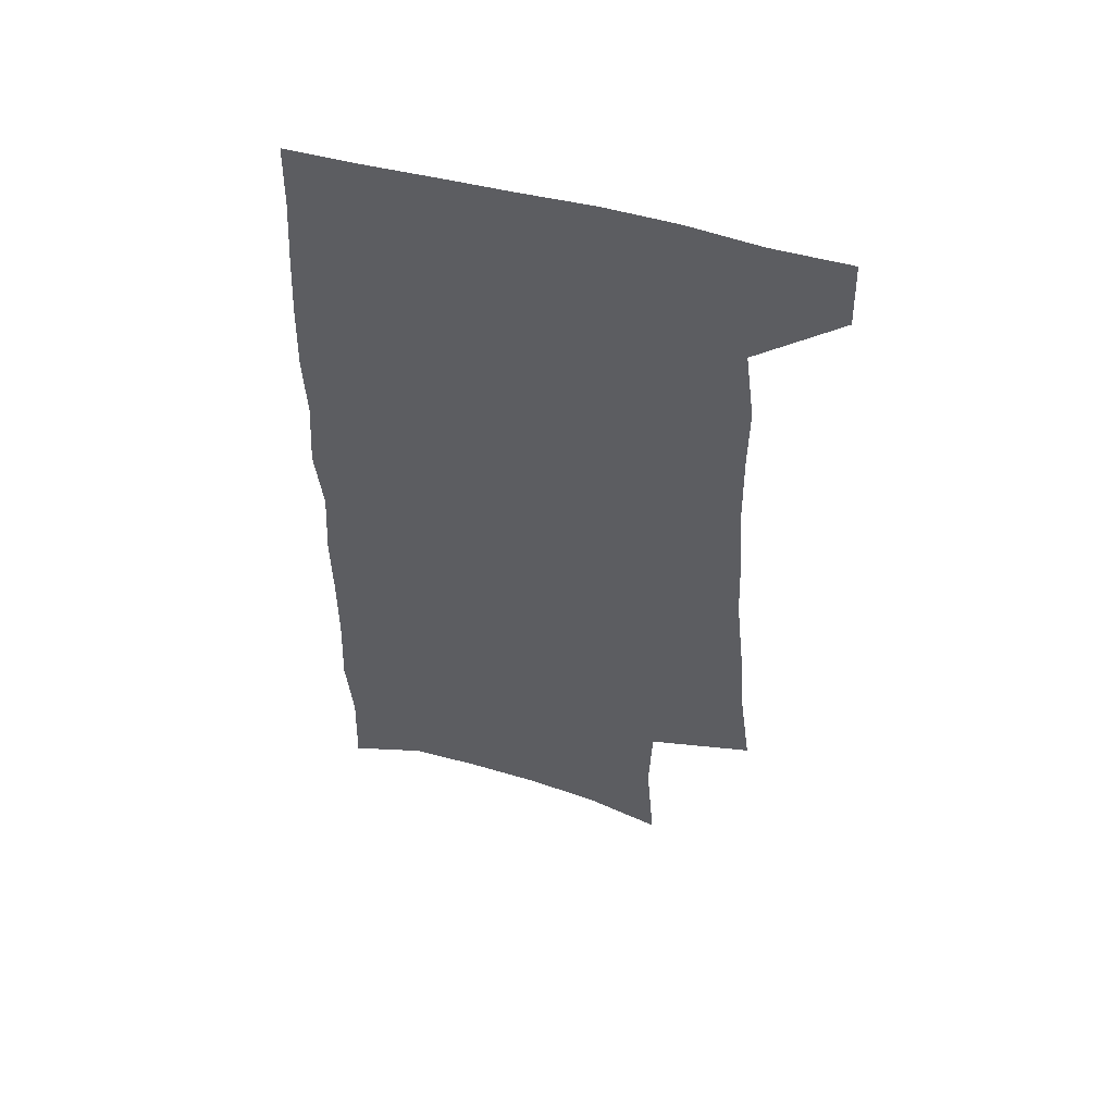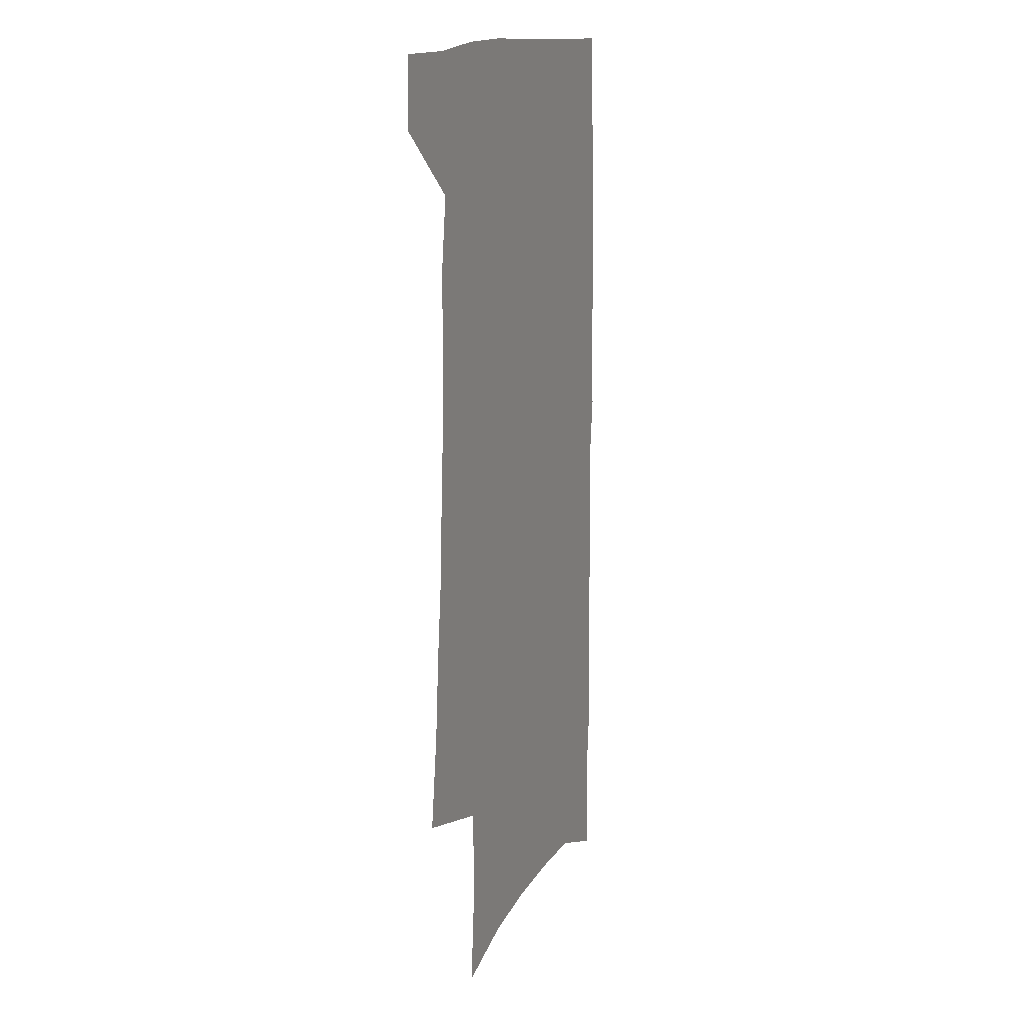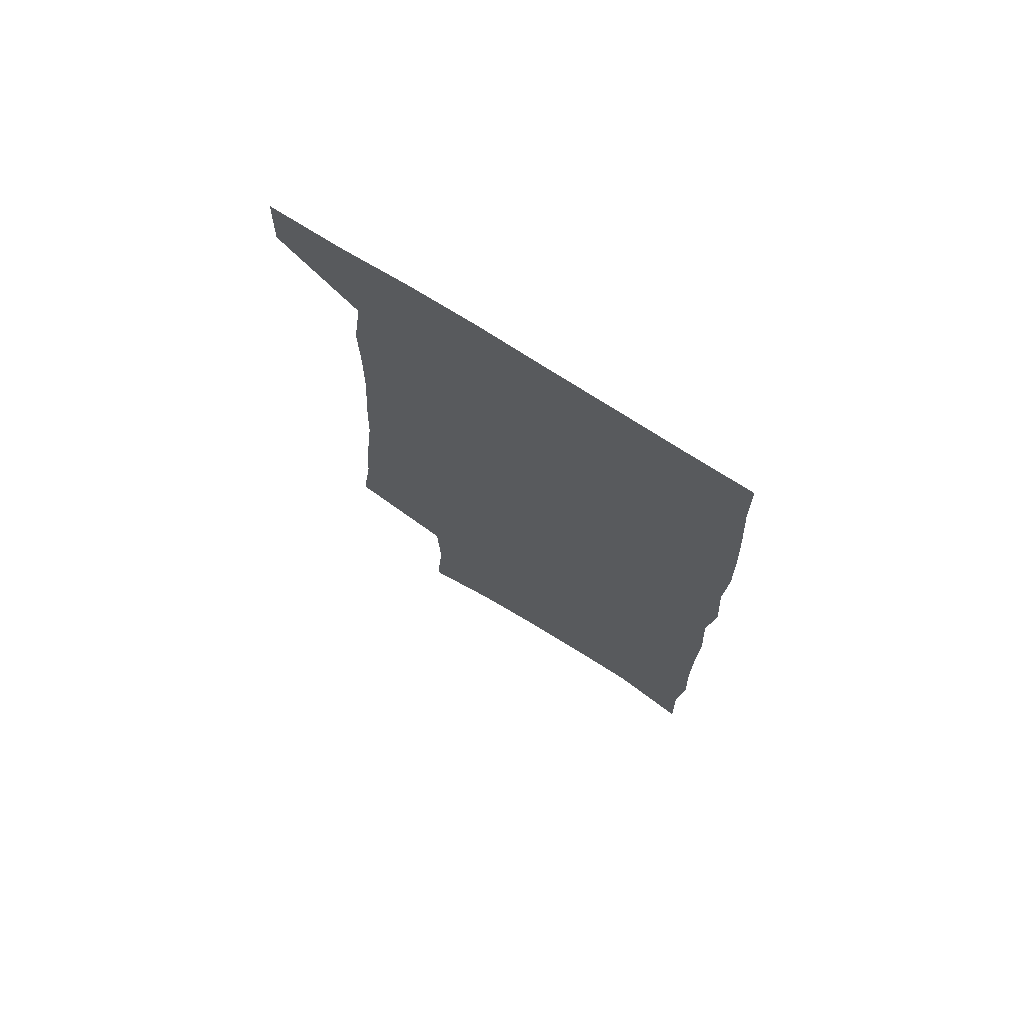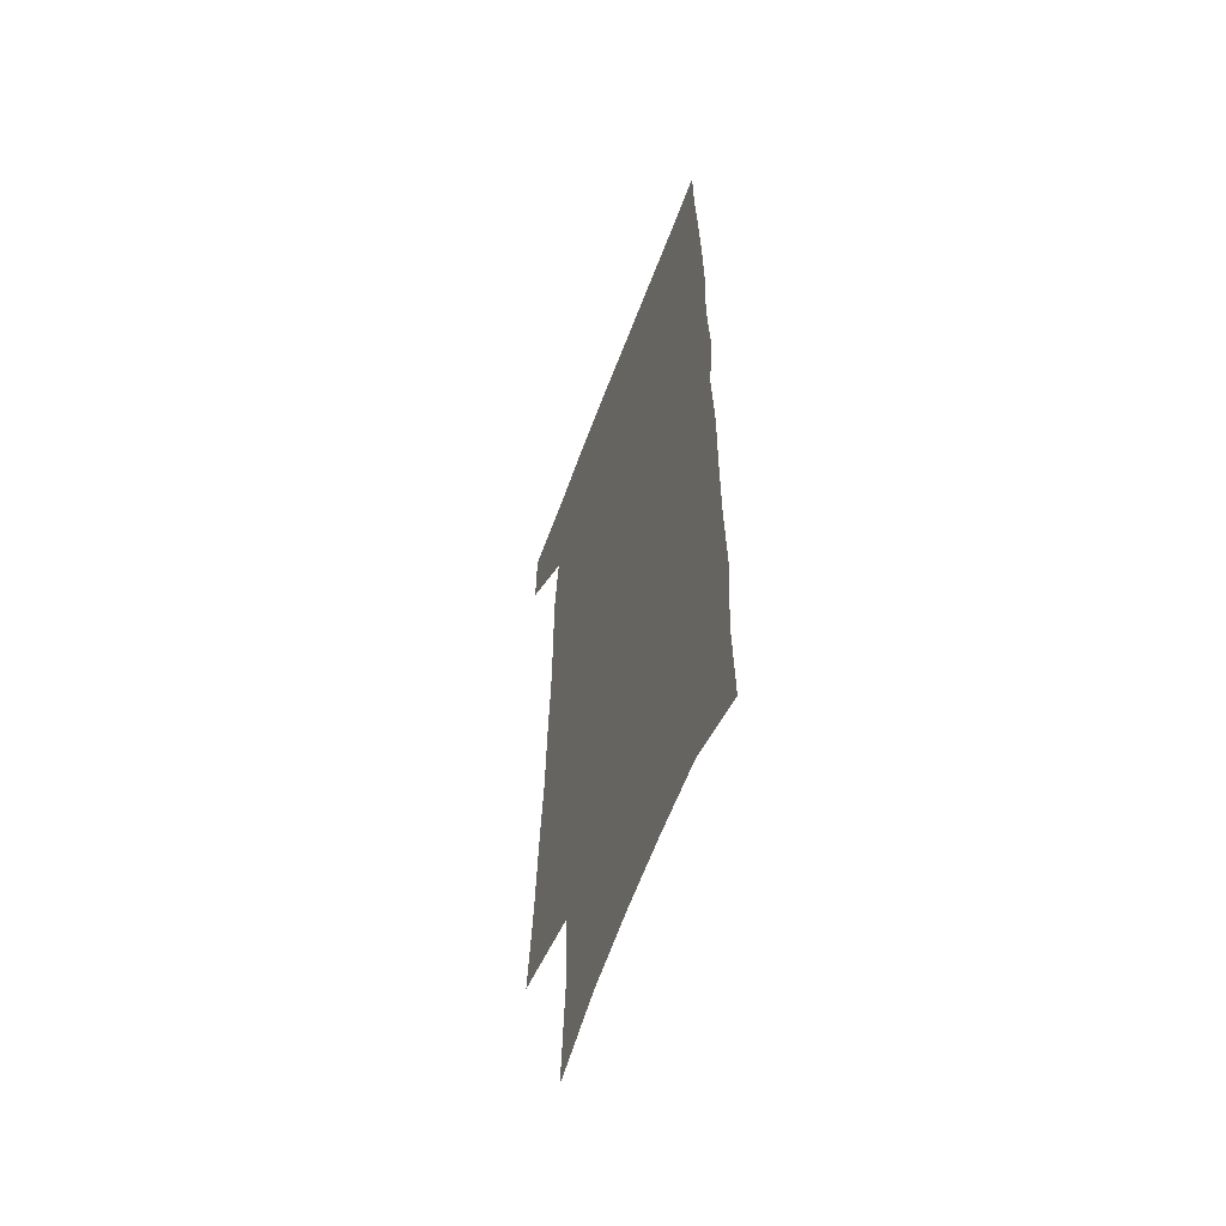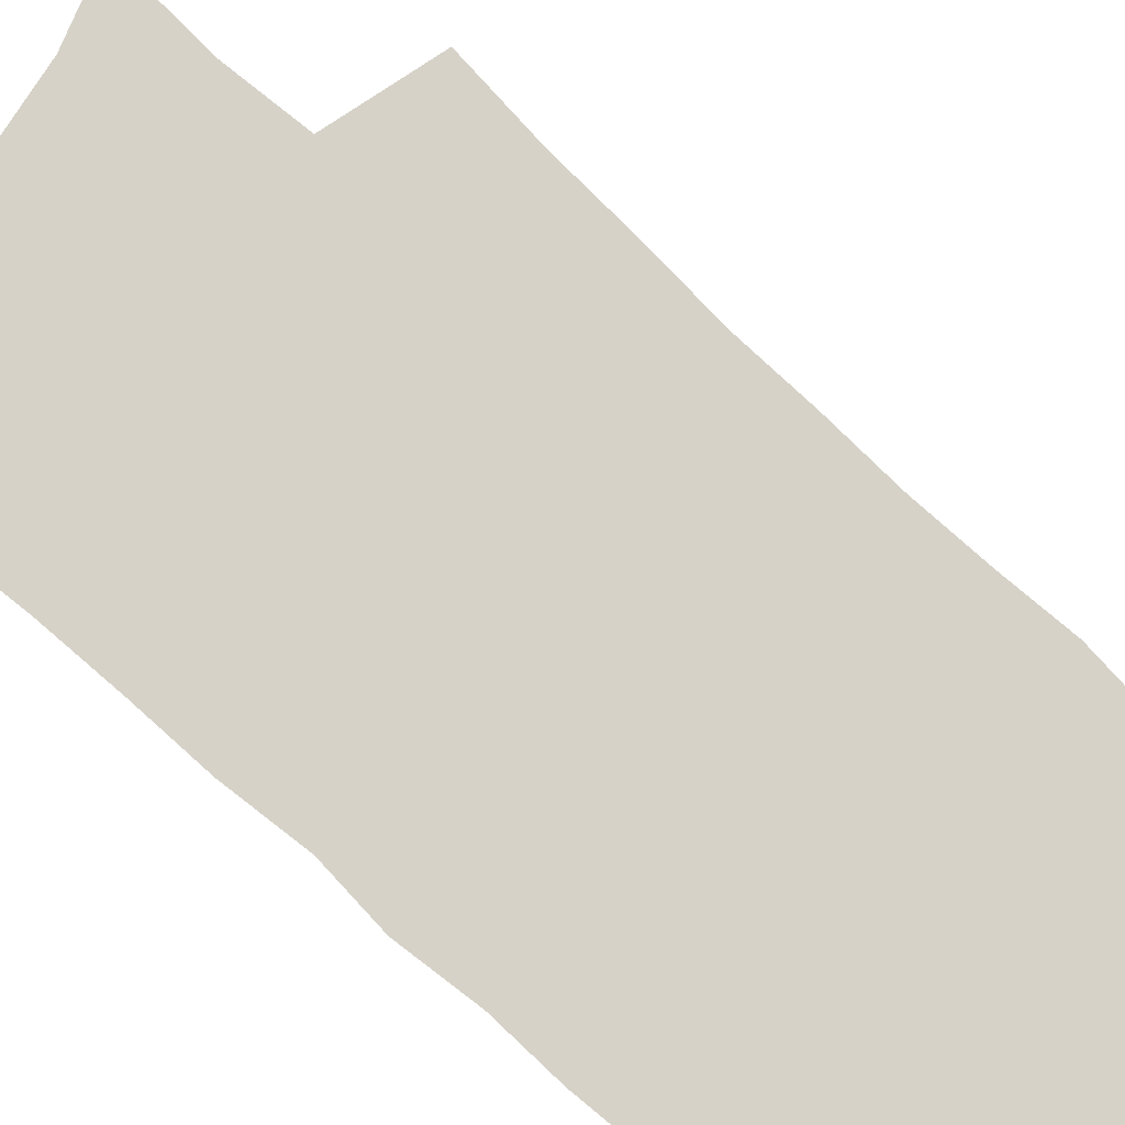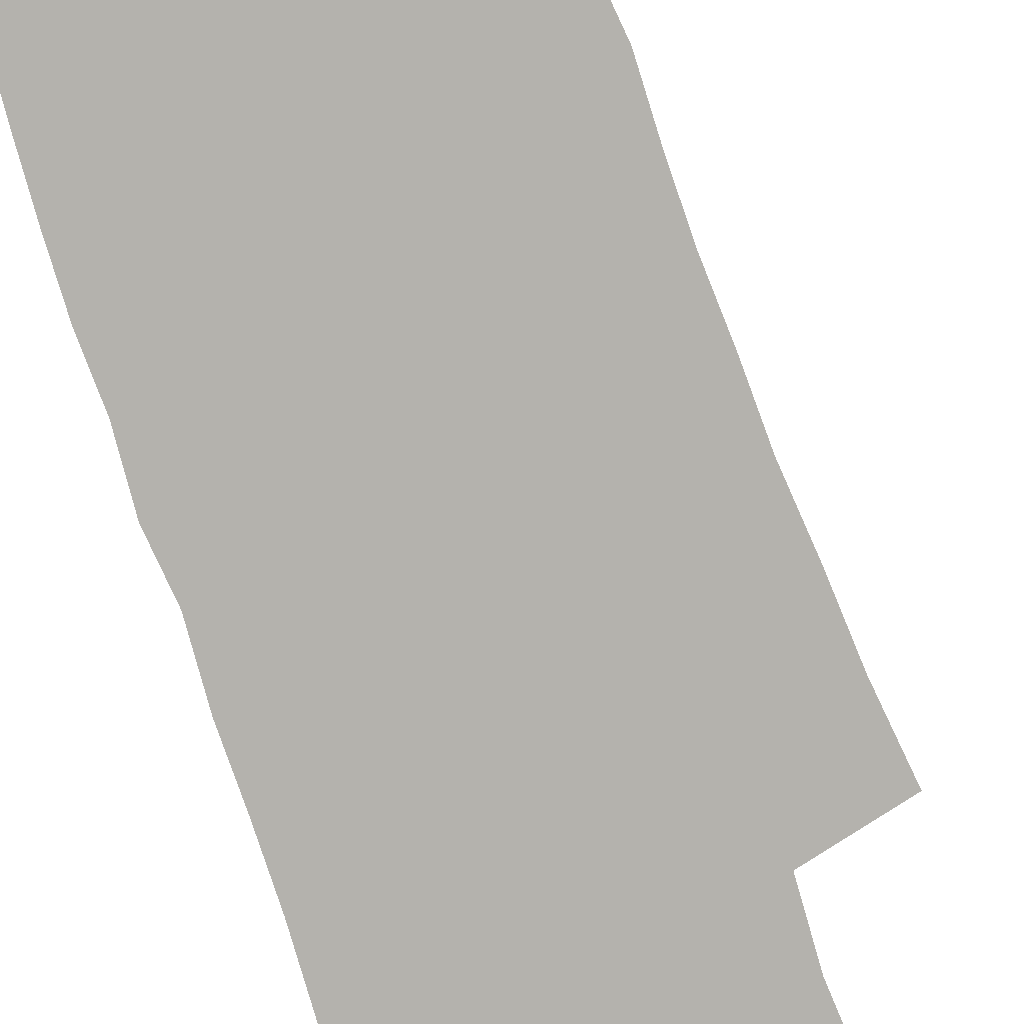
<metadata>
{"format":"obj","ext":"obj","renderer":"f3d","projection":"perspective","resolution":1024,"background":"white","views":[{"elev":54.6,"azim":-164.5,"up":"+Y"},{"elev":14.8,"azim":-67.6,"up":"+Y"},{"elev":73.8,"azim":32.4,"up":"+Y"},{"elev":-58.6,"azim":69.9,"up":"+Y"},{"elev":78.1,"azim":130.9,"up":"+Z"},{"elev":-79.6,"azim":-161.9,"up":"+Z"}]}
</metadata>
<code>
v 483.8 534.5 0
v 484.7 562.7 0
v 498.7 244.3 0
v 503.7 282.8 0
v 506.5 317.6 0
v 510.1 352.6 0
v 511.4 384.7 0
v 513.6 416.7 0
v 514.1 447.1 0
v 513.8 476.4 0
v 517.7 506.9 0
v 515.6 535.1 0
v 515.5 562.9 0
v 539.2 154.6 0
v 542.7 198.8 0
v 541.6 232.8 0
v 545.2 270.6 0
v 546.6 303.9 0
v 545.5 333.9 0
v 547.2 366.1 0
v 547.7 395.9 0
v 547.2 424.5 0
v 547.2 453.1 0
v 548 481.5 0
v 547.8 508.6 0
v 547.8 535.5 0
v 543.8 565.7 0
v 570.2 165 0
v 574.2 212.4 0
v 574.8 246.9 0
v 575.5 279.8 0
v 575 309.8 0
v 575.6 341.6 0
v 576.4 372.6 0
v 575.5 399.6 0
v 575.4 427.9 0
v 576.1 456.5 0
v 576 483.3 0
v 576 509.7 0
v 575.9 535.7 0
v 572.5 566.4 0
v 599.5 169.6 0
v 601.3 214.2 0
v 602.1 251.2 0
v 602.3 282.9 0
v 602.3 313.8 0
v 602.2 343 0
v 602.4 373.2 0
v 602.7 402.8 0
v 602.5 430 0
v 602.7 458 0
v 602.6 484.2 0
v 602.9 510.6 0
v 602.4 537 0
v 601.6 565.3 0
v 628.2 171.5 0
v 628.3 215.5 0
v 628.6 249.5 0
v 629.3 280 0
v 628.6 314.2 0
v 628.6 344.6 0
v 628.6 374.2 0
v 628.7 402.6 0
v 628.9 429.9 0
v 628.8 457.6 0
v 628.8 484.5 0
v 628.9 510.7 0
v 629.2 536.7 0
v 629.5 564.8 0
v 656.7 171.8 0
v 655.8 211 0
v 656.2 244.2 0
v 656.8 276.1 0
v 656.3 309 0
v 656.1 340.3 0
v 655.8 370.7 0
v 656.1 399.5 0
v 655.9 428.2 0
v 656 455.9 0
v 656.4 483 0
v 656.3 510.1 0
v 656.4 536.8 0
v 657.2 563.9 0
v 688.4 159.9 0
v 687.1 199.1 0
v 689.8 230.5 0
v 688.4 265.5 0
v 688.3 298.3 0
v 688.8 329.7 0
v 686.9 362.7 0
v 690.1 390.9 0
v 688.1 422.1 0
v 689.3 450.6 0
v 688.5 479.5 0
v 687.1 508.2 0
v 685.3 536.5 0
v 684.7 563.9 0
v 691 601 0
f 11 12 1
f 1 12 2
f 12 13 2
f 16 17 3
f 3 17 4
f 17 18 4
f 4 18 5
f 18 19 5
f 5 19 6
f 19 20 6
f 6 20 7
f 20 21 7
f 7 21 8
f 21 22 8
f 8 22 9
f 22 23 9
f 9 23 10
f 23 24 10
f 10 24 11
f 24 25 11
f 11 25 12
f 25 26 12
f 12 26 13
f 26 27 13
f 14 28 15
f 28 29 15
f 15 29 16
f 29 30 16
f 16 30 17
f 30 31 17
f 17 31 18
f 31 32 18
f 18 32 19
f 32 33 19
f 19 33 20
f 33 34 20
f 20 34 21
f 34 35 21
f 21 35 22
f 35 36 22
f 22 36 23
f 36 37 23
f 23 37 24
f 37 38 24
f 24 38 25
f 38 39 25
f 25 39 26
f 39 40 26
f 26 40 27
f 40 41 27
f 28 42 29
f 42 43 29
f 29 43 30
f 43 44 30
f 30 44 31
f 44 45 31
f 31 45 32
f 45 46 32
f 32 46 33
f 46 47 33
f 33 47 34
f 47 48 34
f 34 48 35
f 48 49 35
f 35 49 36
f 49 50 36
f 36 50 37
f 50 51 37
f 37 51 38
f 51 52 38
f 38 52 39
f 52 53 39
f 39 53 40
f 53 54 40
f 40 54 41
f 54 55 41
f 42 56 43
f 56 57 43
f 43 57 44
f 57 58 44
f 44 58 45
f 58 59 45
f 45 59 46
f 59 60 46
f 46 60 47
f 60 61 47
f 47 61 48
f 61 62 48
f 48 62 49
f 62 63 49
f 49 63 50
f 63 64 50
f 50 64 51
f 64 65 51
f 51 65 52
f 65 66 52
f 52 66 53
f 66 67 53
f 53 67 54
f 67 68 54
f 54 68 55
f 68 69 55
f 56 70 57
f 70 71 57
f 57 71 58
f 71 72 58
f 58 72 59
f 72 73 59
f 59 73 60
f 73 74 60
f 60 74 61
f 74 75 61
f 61 75 62
f 75 76 62
f 62 76 63
f 76 77 63
f 63 77 64
f 77 78 64
f 64 78 65
f 78 79 65
f 65 79 66
f 79 80 66
f 66 80 67
f 80 81 67
f 67 81 68
f 81 82 68
f 68 82 69
f 82 83 69
f 70 84 71
f 84 85 71
f 71 85 72
f 85 86 72
f 72 86 73
f 86 87 73
f 73 87 74
f 87 88 74
f 74 88 75
f 88 89 75
f 75 89 76
f 89 90 76
f 76 90 77
f 90 91 77
f 77 91 78
f 91 92 78
f 78 92 79
f 92 93 79
f 79 93 80
f 93 94 80
f 80 94 81
f 94 95 81
f 81 95 82
f 95 96 82
f 82 96 83
f 96 97 83

</code>
